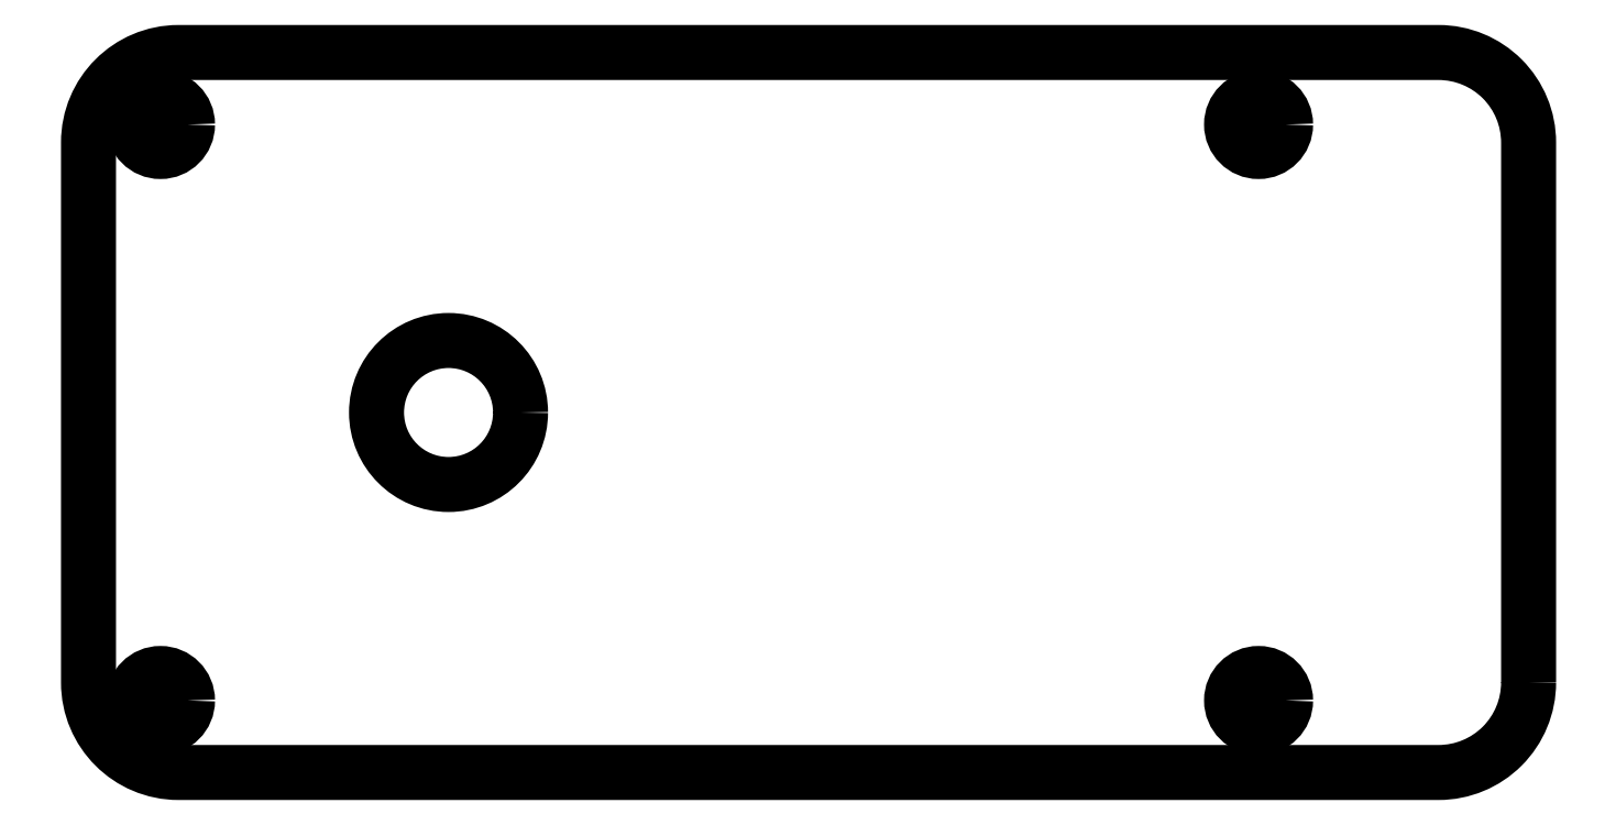
<metadata>
{"format":"dxf","ext":"dxf","renderer":"ezdxf+matplotlib","layout":"modelspace","background":"white","min_lineweight":24,"dpi":150}
</metadata>
<code>
0
SECTION
2
ENTITIES
0
CIRCLE
8
0
10
55
20
-6
30
0
40
1.5
210
0
220
-0
230
1
0
CIRCLE
8
0
10
55
20
26
30
0
40
1.5
210
0
220
-0
230
1
0
CIRCLE
8
0
10
10
20
10
30
0
40
4
210
0
220
-0
230
1
0
CIRCLE
8
0
10
-6
20
-6
30
0
40
1.5
210
0
220
-0
230
1
0
CIRCLE
8
0
10
-6
20
26
30
0
40
1.5
210
0
220
-0
230
1
0
LWPOLYLINE
8
0
90
8
70
1
43
0
10
70
20
-5
42
-0.4142
10
65
20
-10
10
-5
20
-10
42
-0.4142
10
-10
20
-5
10
-10
20
25
42
-0.4142
10
-5
20
30
10
65
20
30
42
-0.4142
10
70
20
25
0
ENDSEC
0
EOF

</code>
